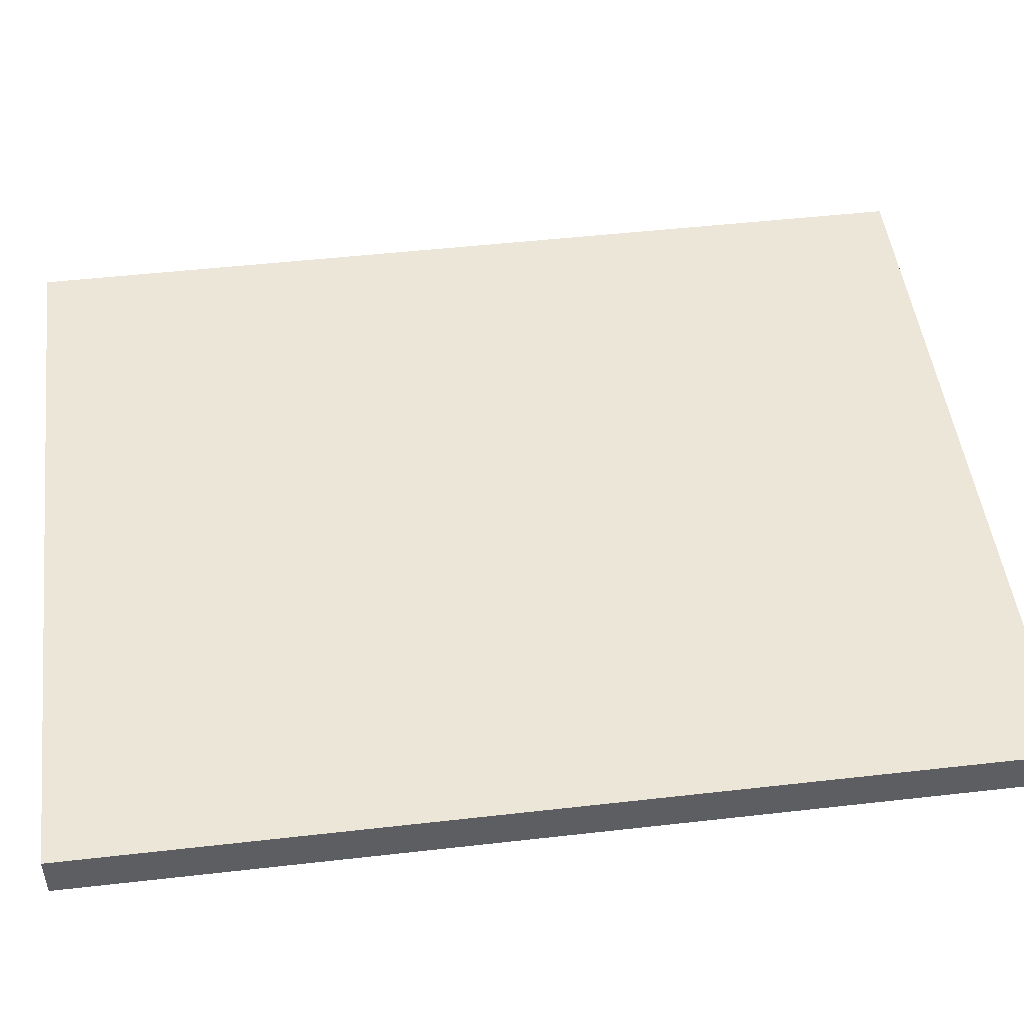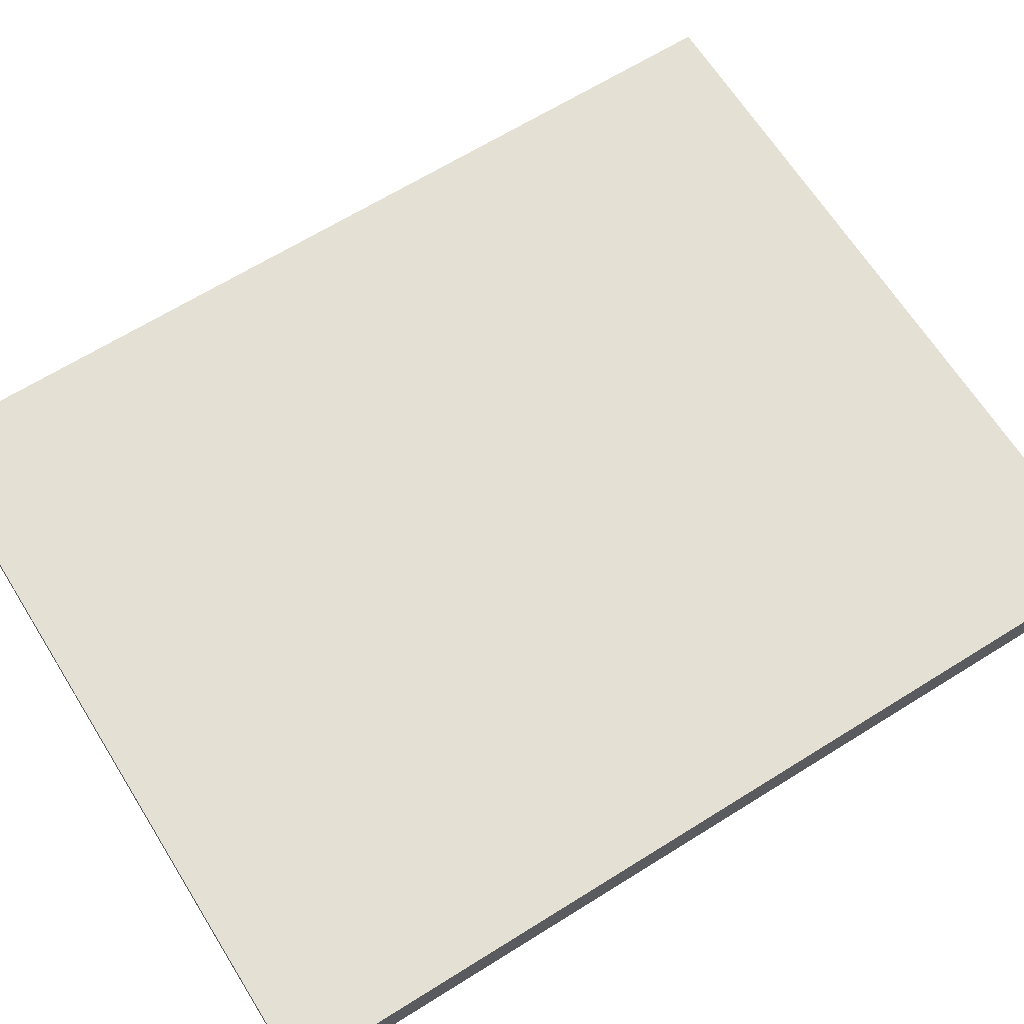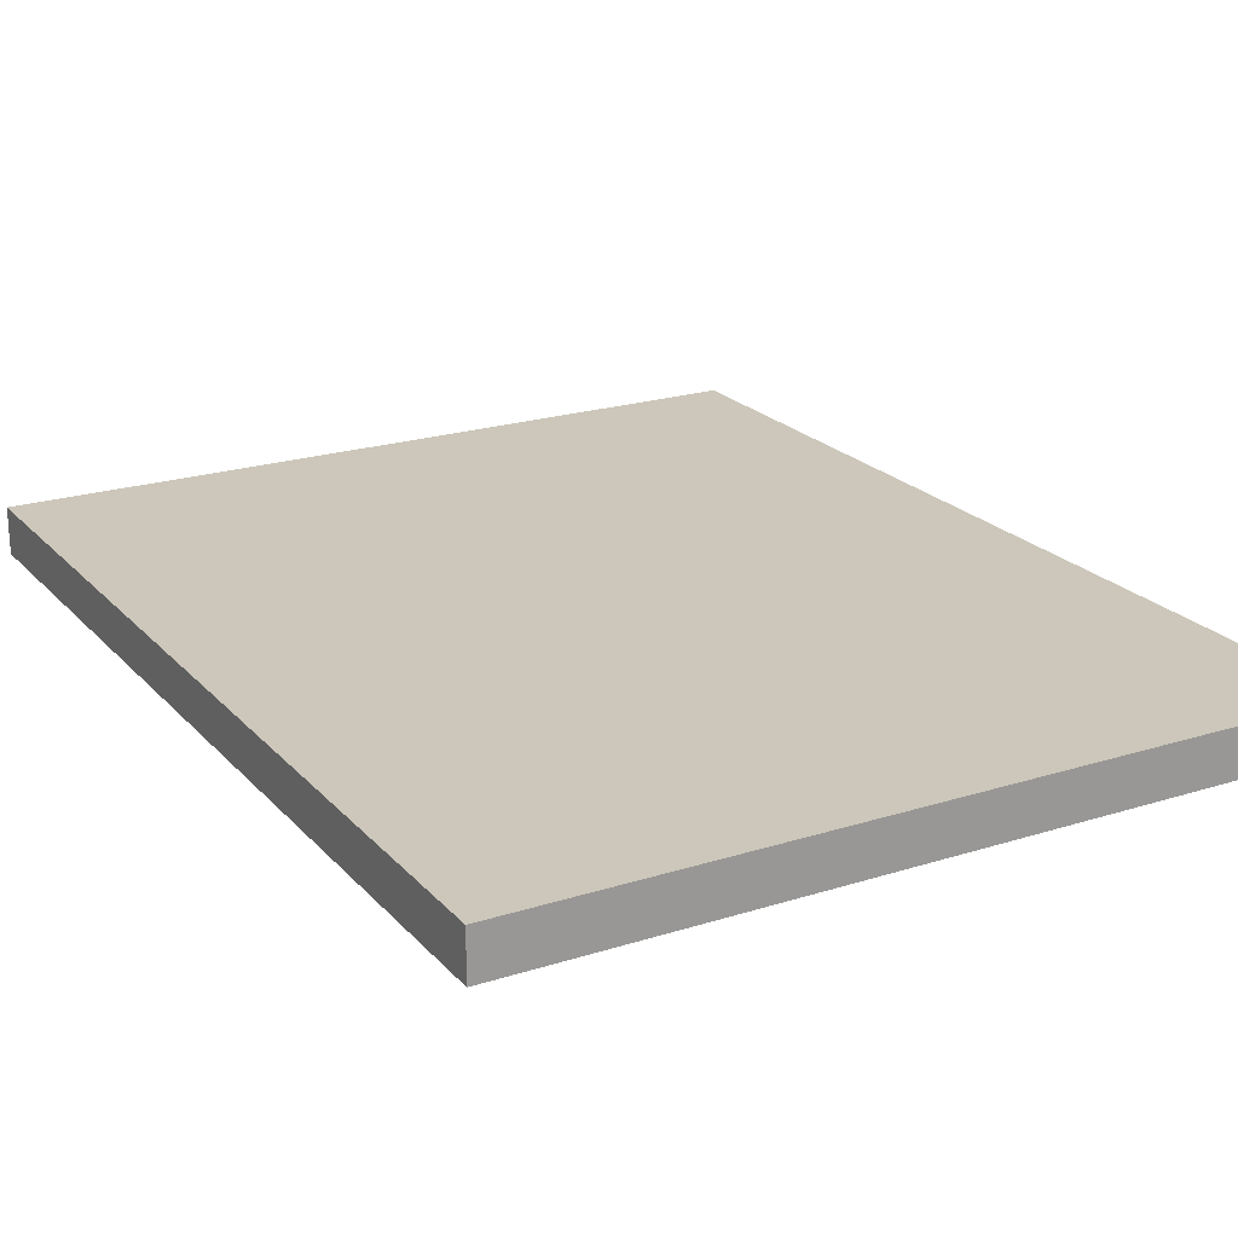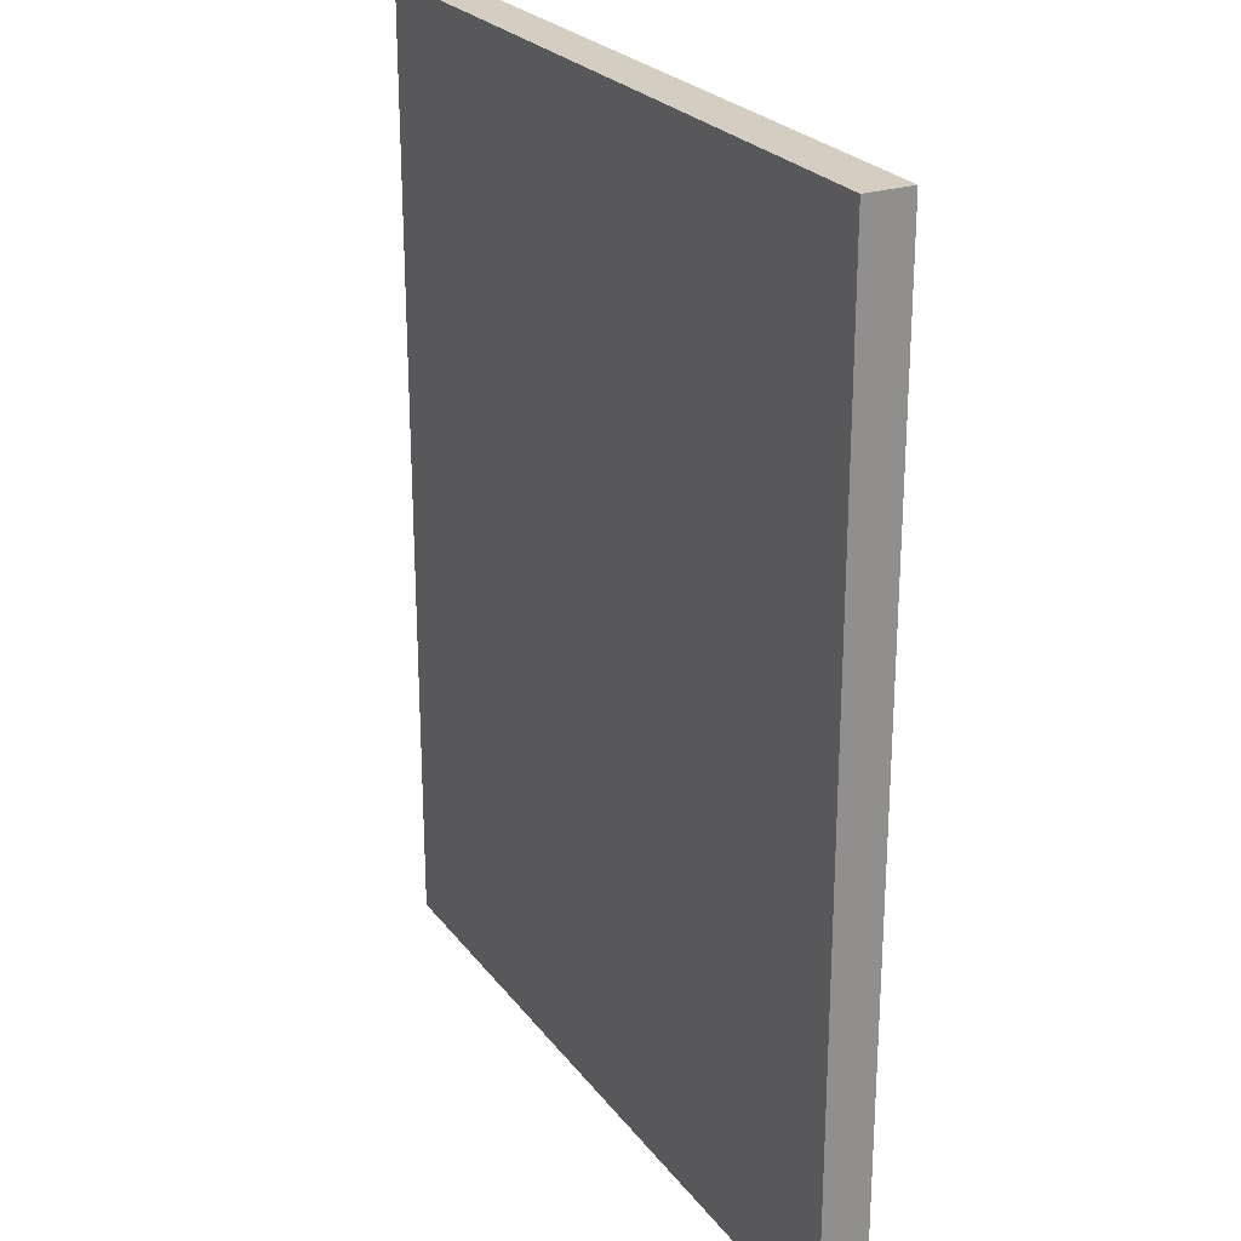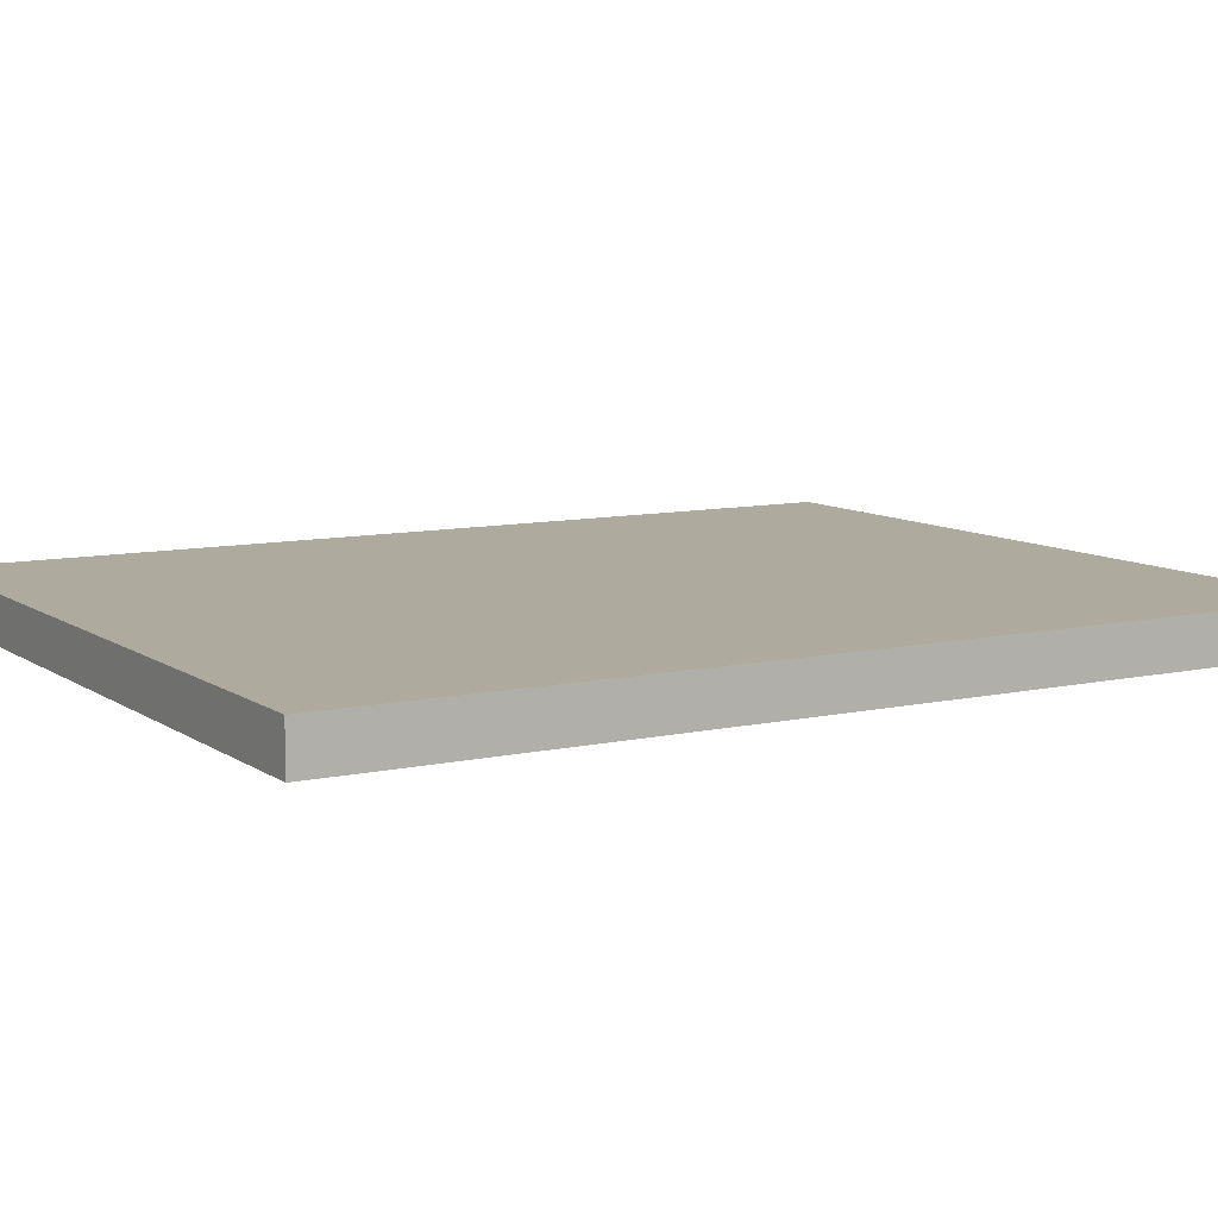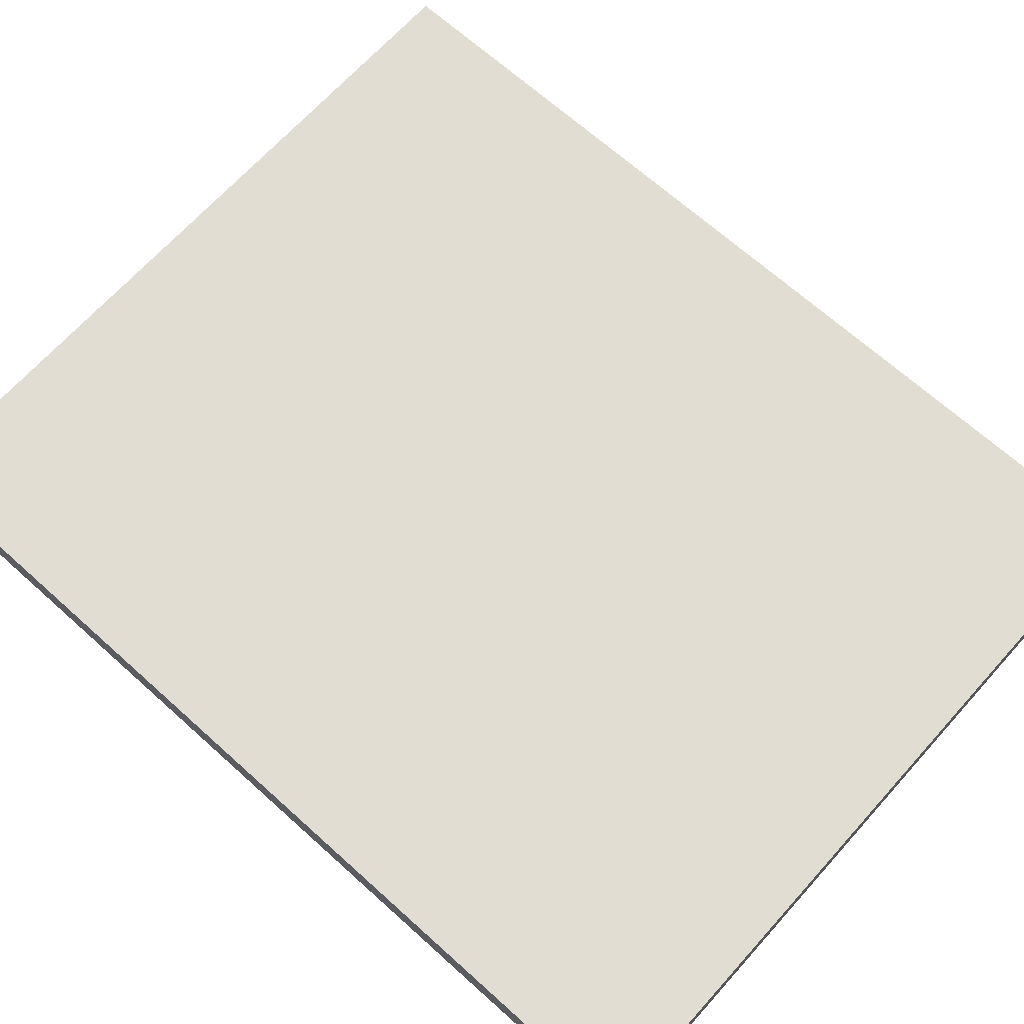
<metadata>
{"format":"obj","ext":"obj","renderer":"f3d","projection":"perspective","resolution":1024,"background":"white","views":[{"elev":48.9,"azim":82.8,"up":"+Y"},{"elev":65.8,"azim":57.9,"up":"+Y"},{"elev":21.4,"azim":150.5,"up":"+Y"},{"elev":24.9,"azim":62.0,"up":"+Z"},{"elev":9.3,"azim":-120.6,"up":"+Y"},{"elev":68.1,"azim":132.0,"up":"+Y"}]}
</metadata>
<code>
v -62.5 0 -0.5
v -62.5 0 -62.5
v -62.5 3 -0.5
v -62.5 3 -62.5
v -12.5 0 -0.5
v -12.5 0 -62.5
v -12.5 3 -0.5
v -12.5 3 -62.5
v -62.5 0 -0.5
v -62.5 3 -0.5
v -12.5 0 -0.5
v -12.5 3 -0.5
v -62.5 0 -62.5
v -62.5 3 -62.5
v -12.5 0 -62.5
v -12.5 3 -62.5
v -62.5 0 -0.5
v -12.5 0 -0.5
v -62.5 0 -62.5
v -12.5 0 -62.5
v -62.5 3 -0.5
v -12.5 3 -0.5
v -62.5 3 -62.5
v -12.5 3 -62.5
f 3 2 1
f 4 2 3
f 5 6 7
f 7 6 8
f 11 10 9
f 12 10 11
f 13 14 15
f 15 14 16
f 19 18 17
f 20 18 19
f 21 22 23
f 23 22 24

</code>
